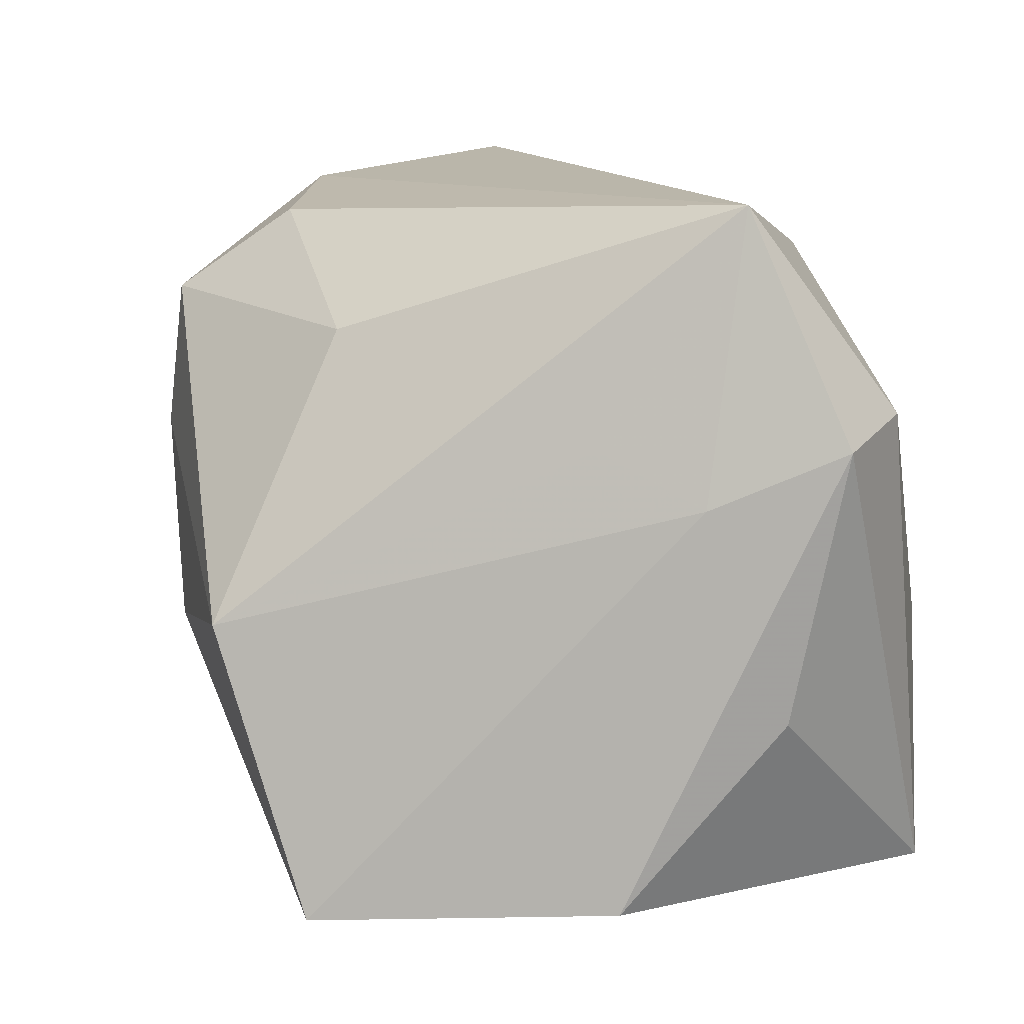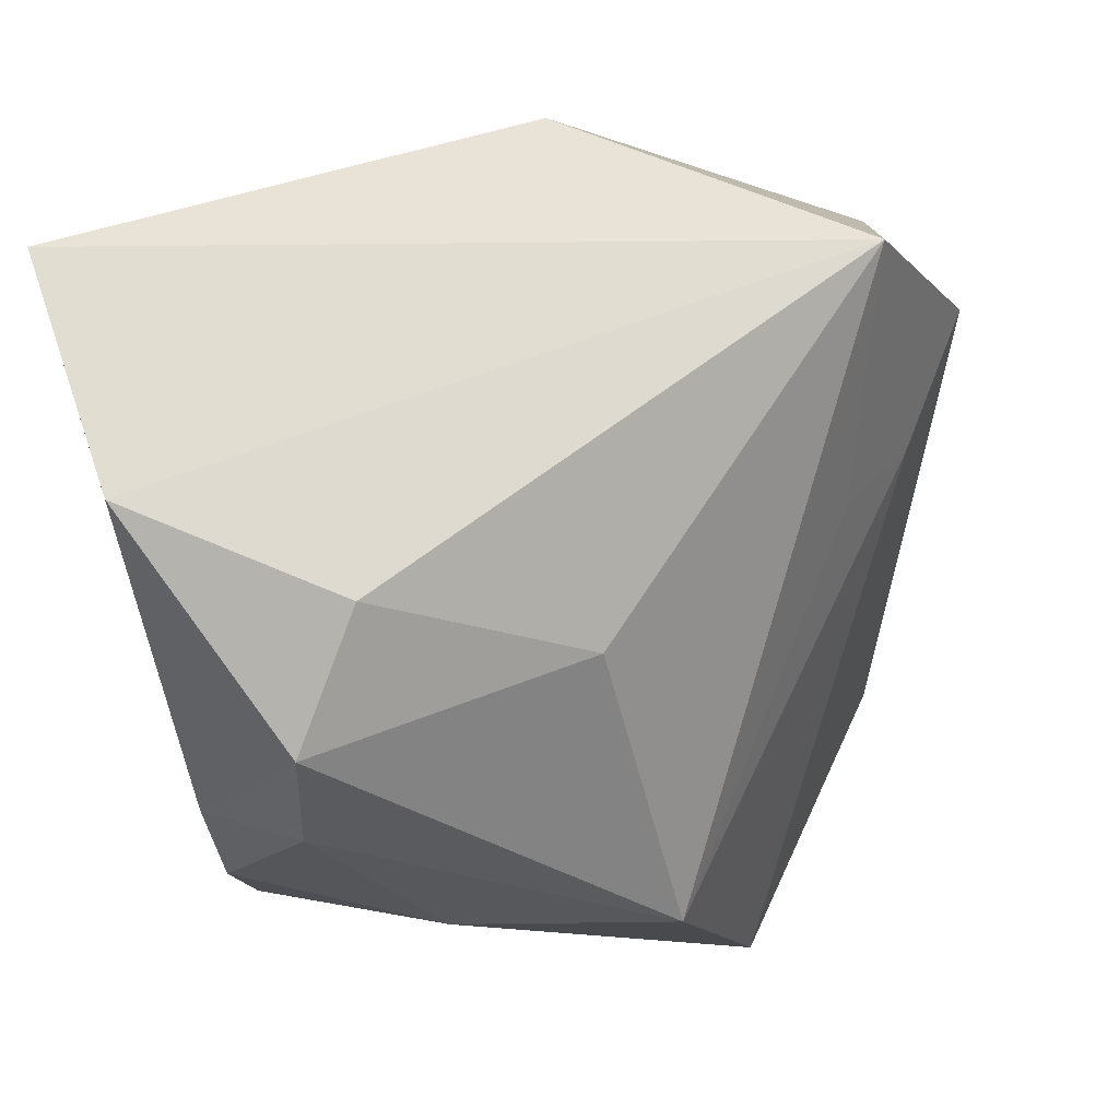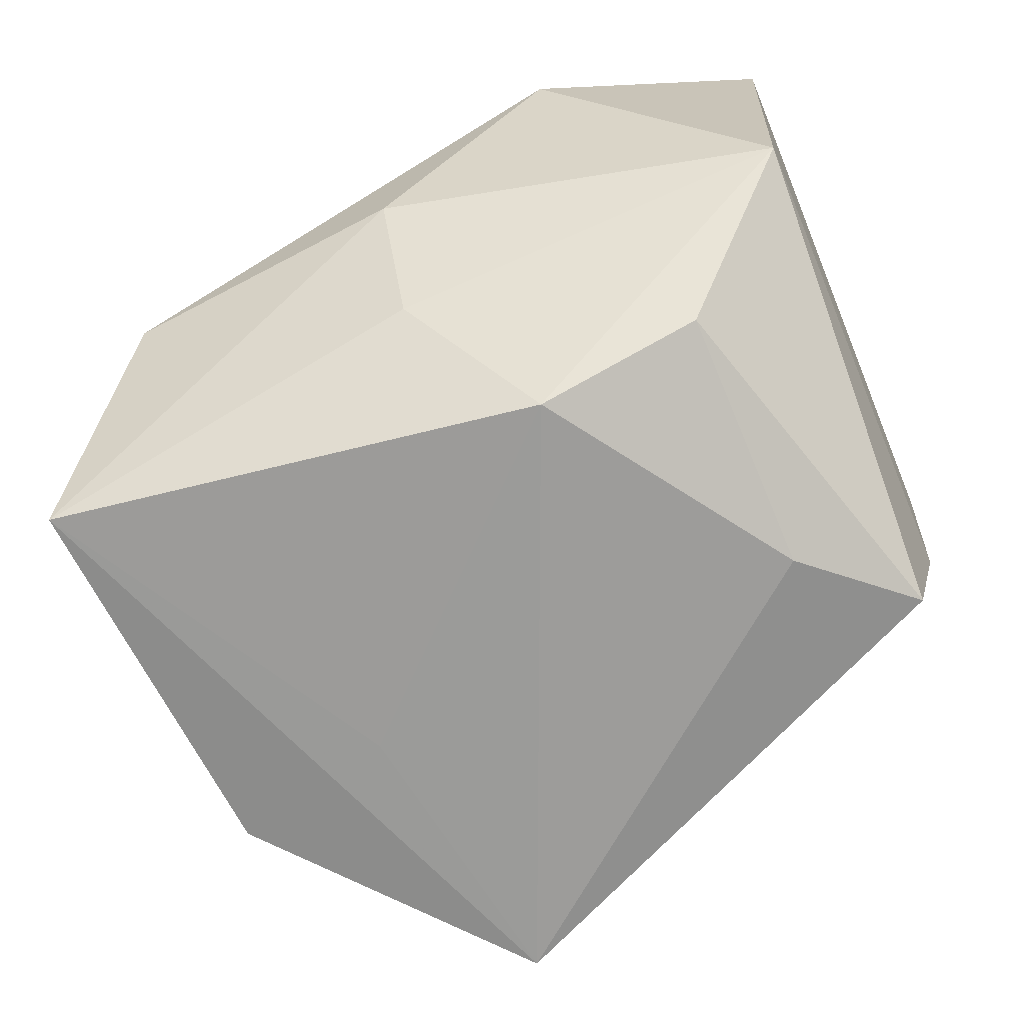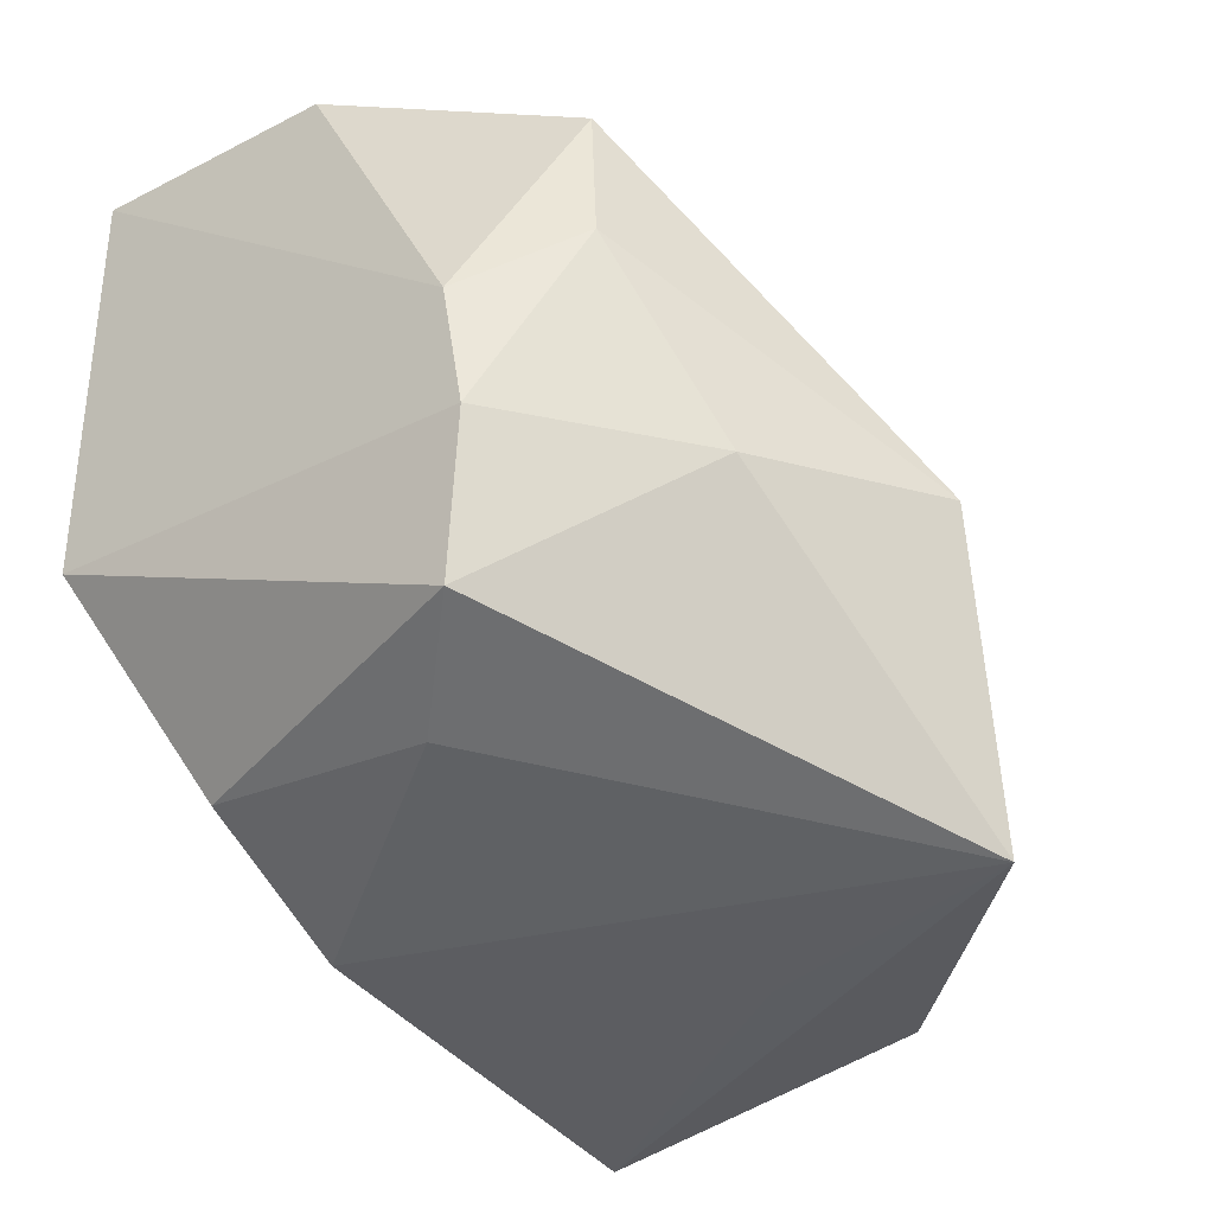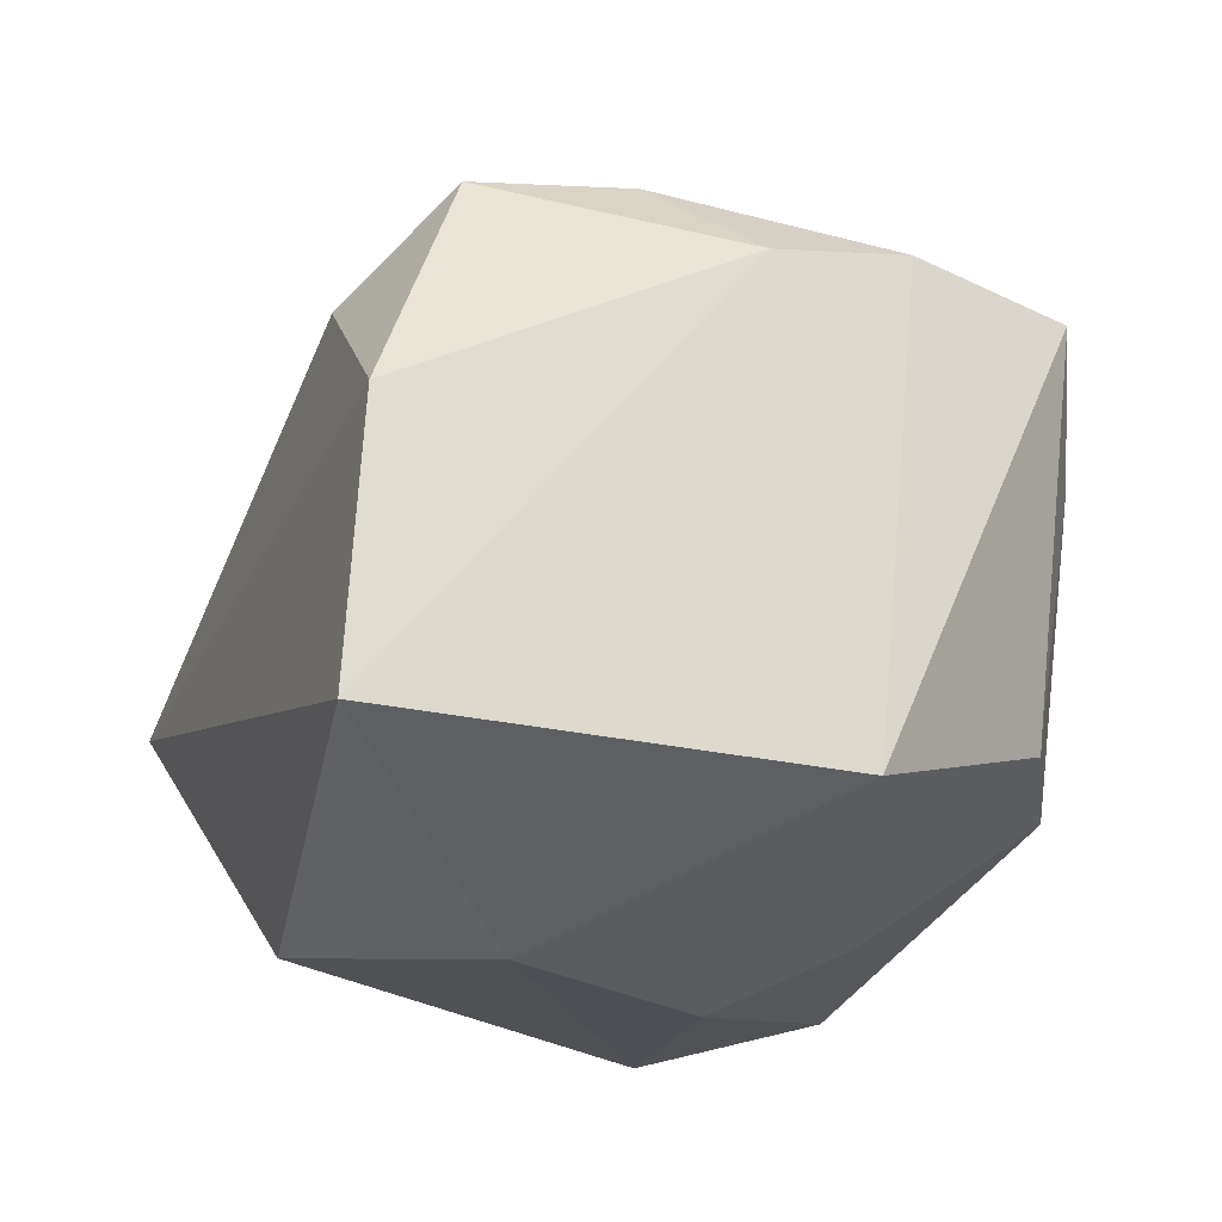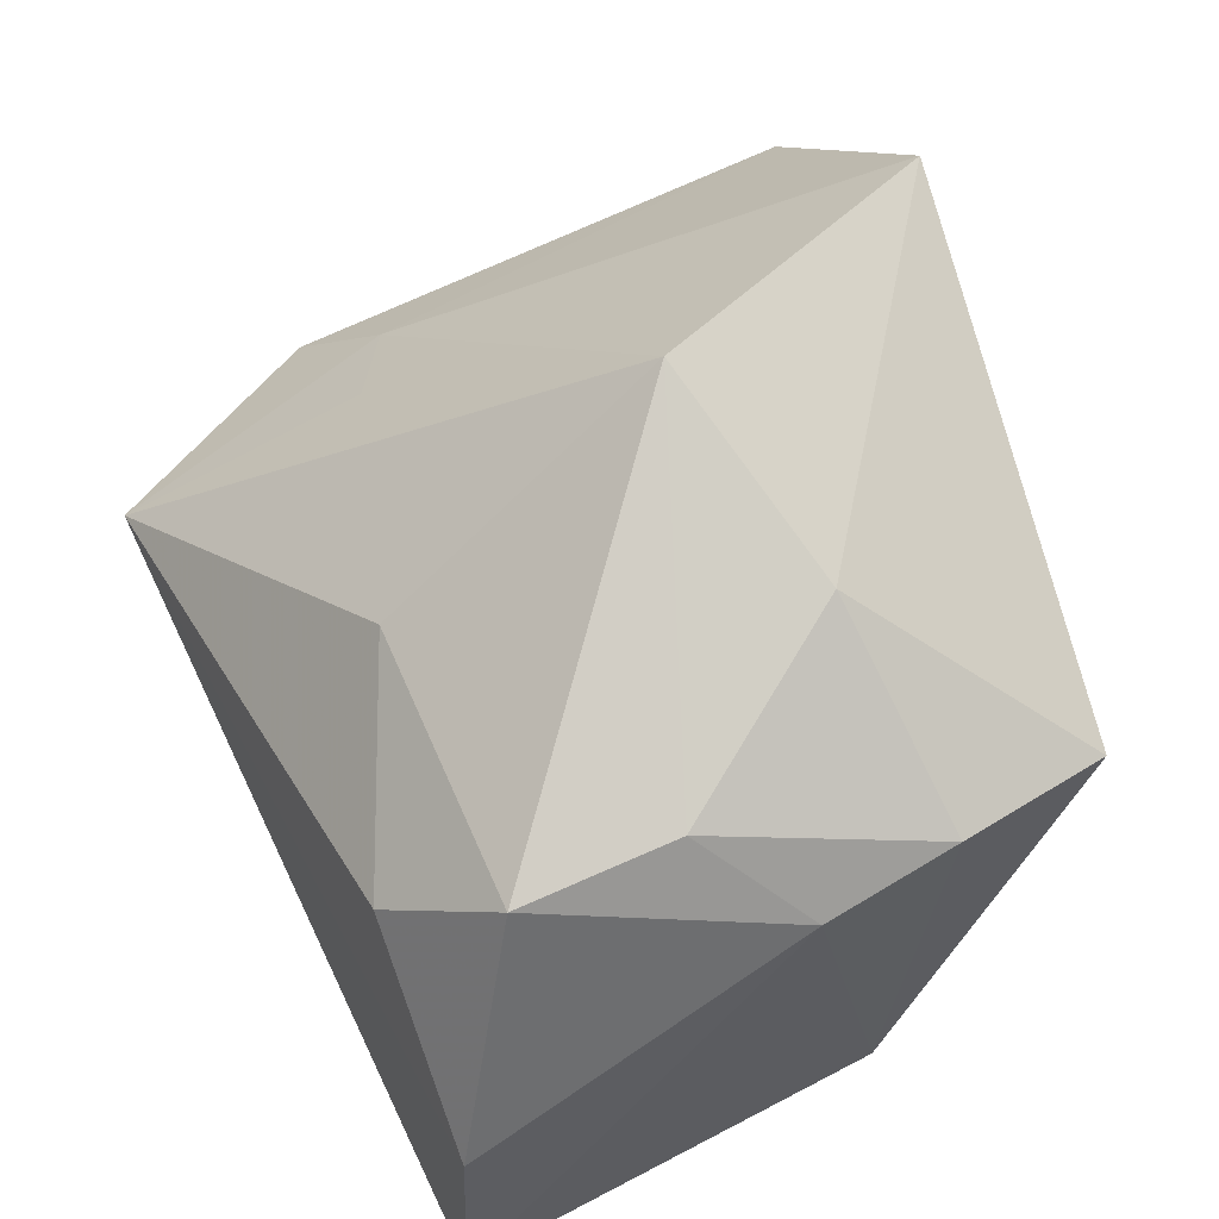
<metadata>
{"format":"obj","ext":"obj","renderer":"f3d","projection":"perspective","resolution":1024,"background":"white","views":[{"elev":13.1,"azim":-121.5,"up":"+Z"},{"elev":63.3,"azim":166.7,"up":"+Z"},{"elev":-69.8,"azim":26.4,"up":"+Z"},{"elev":-38.0,"azim":132.6,"up":"+Z"},{"elev":-18.4,"azim":70.6,"up":"+Y"},{"elev":66.6,"azim":63.9,"up":"+Y"}]}
</metadata>
<code>
v 0.0003867 -0.02458 -0.01932
v 0.01443 0.03324 -0.009535
v -0.00598 0.03932 -0.005191
v -0.02797 0.01042 0.01242
v -0.03452 -0.02411 -0.0315
v 0.02487 0.02789 0.02282
v -0.03733 -0.01726 0.01469
v 0.02409 -0.01349 -0.02515
v 0.009329 -0.01475 -0.03276
v -0.01831 0.008158 -0.03236
v -0.03279 -0.002655 0.0346
v -0.0154 0.0347 -0.03272
v 0.01787 -0.03112 0.01614
v 0.02573 0.02923 0.008574
v 0.02273 0.009558 -0.02935
v -0.03392 0.01134 -0.03076
v -0.04023 -0.002971 -0.01281
v -0.002039 0.02351 0.02133
v -0.008807 -0.02664 0.02748
v -0.03607 0.003781 0.007492
v 0.03669 -0.01995 -0.005706
v 0.03809 -0.01862 0.0346
v 0.01977 -0.02469 0.02688
v 0.0009469 -0.03112 -0.005582
v 0.03157 0.02007 -0.02538
v 0.03431 0.02136 0.001225
v 0.03357 0.02308 -0.01108
v -0.04375 -0.006701 0.0131
v 0.03559 0.005704 0.03246
v 0.01742 0.01873 0.03099
v -0.02464 -0.03112 -0.008953
f 3 11 18
f 3 18 6
f 28 17 5
f 22 29 11
f 11 19 22
f 5 17 16
f 16 12 5
f 17 28 16
f 2 12 3
f 25 12 2
f 26 6 29
f 29 22 26
f 11 29 30
f 29 6 30
f 30 18 11
f 30 6 18
f 20 28 11
f 3 12 20
f 12 16 20
f 20 16 28
f 7 19 11
f 11 28 7
f 7 28 5
f 23 19 13
f 13 22 23
f 23 22 19
f 25 2 27
f 4 11 3
f 3 20 4
f 4 20 11
f 19 7 31
f 13 19 31
f 31 7 5
f 31 24 13
f 5 24 31
f 21 9 8
f 21 8 25
f 13 24 21
f 25 27 21
f 21 22 13
f 21 26 22
f 21 27 26
f 5 12 10
f 10 9 5
f 12 9 10
f 15 12 25
f 15 9 12
f 25 8 15
f 8 9 15
f 6 26 14
f 26 27 14
f 14 27 2
f 3 6 14
f 14 2 3
f 1 21 24
f 9 21 1
f 1 24 5
f 5 9 1

</code>
